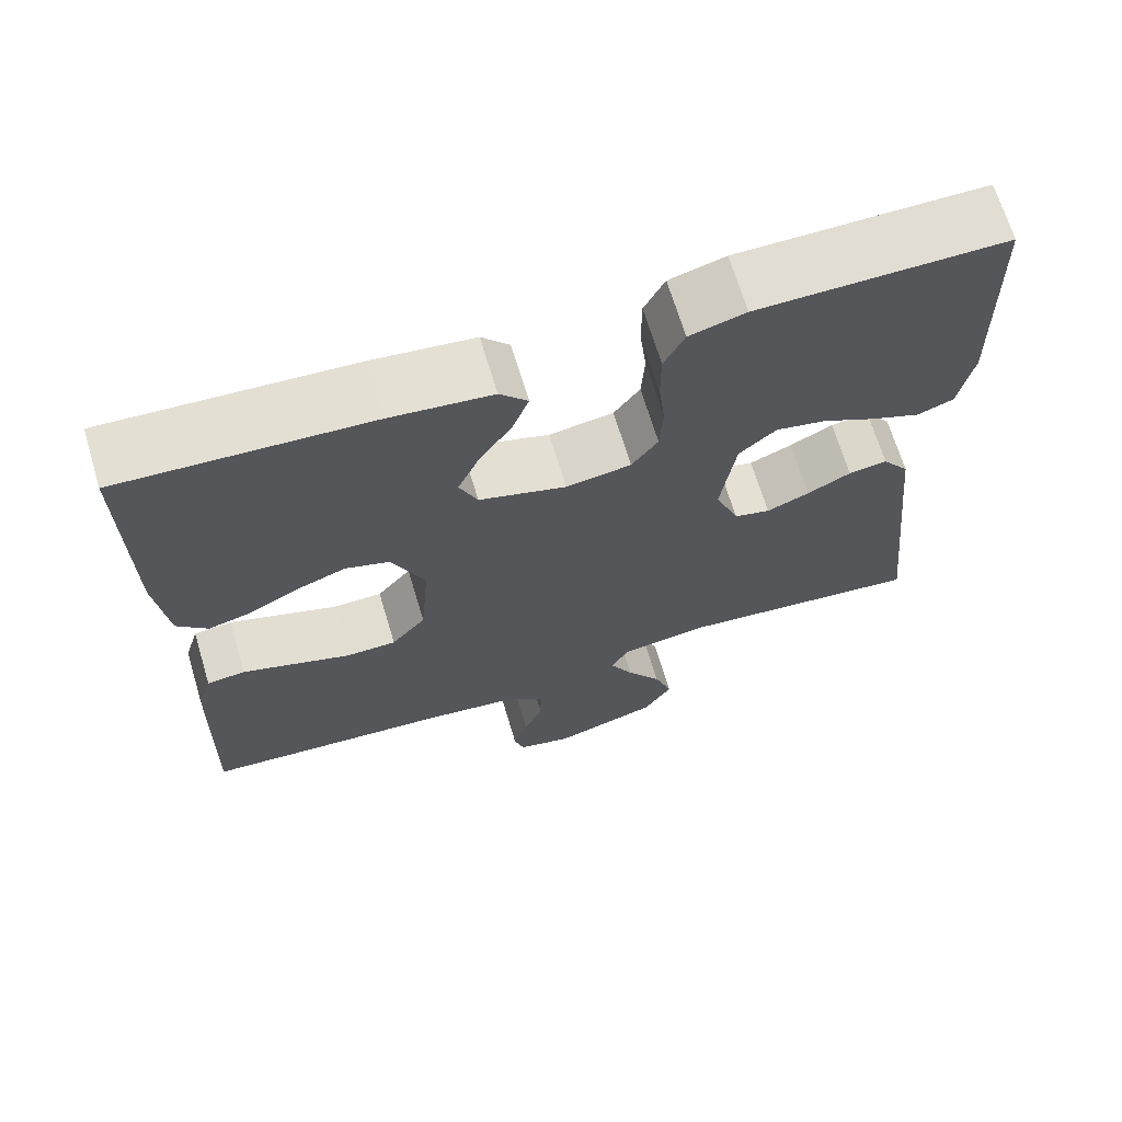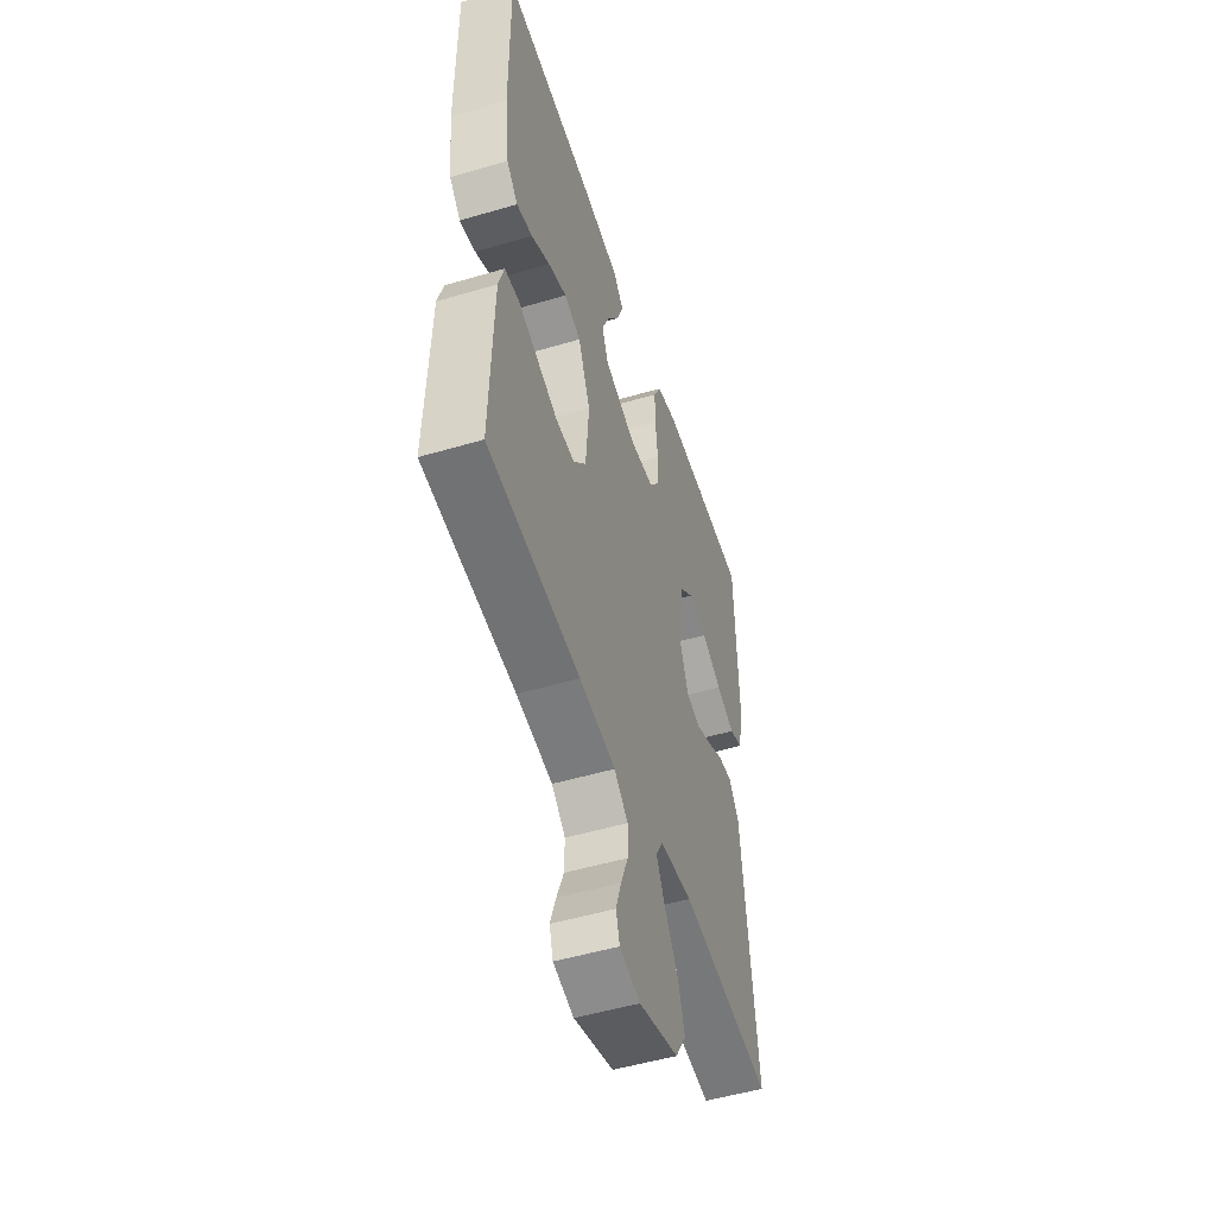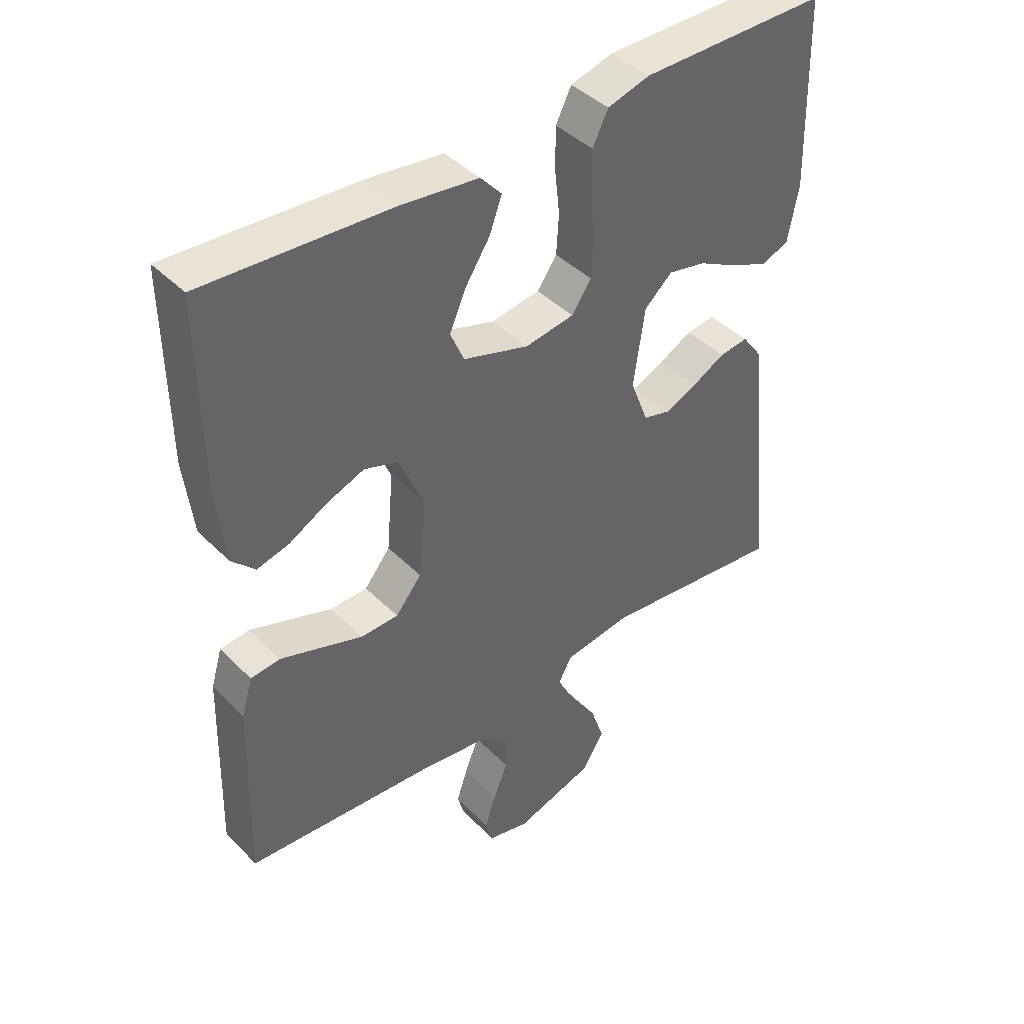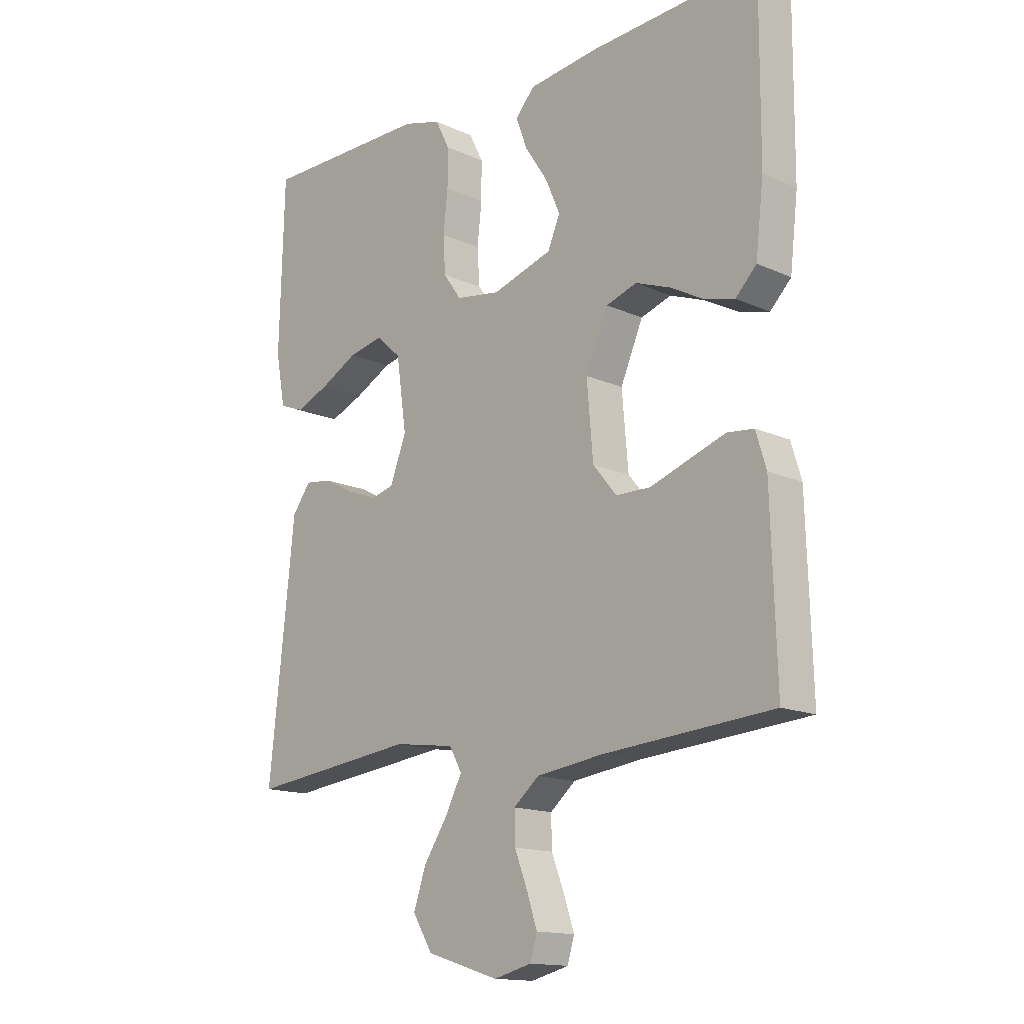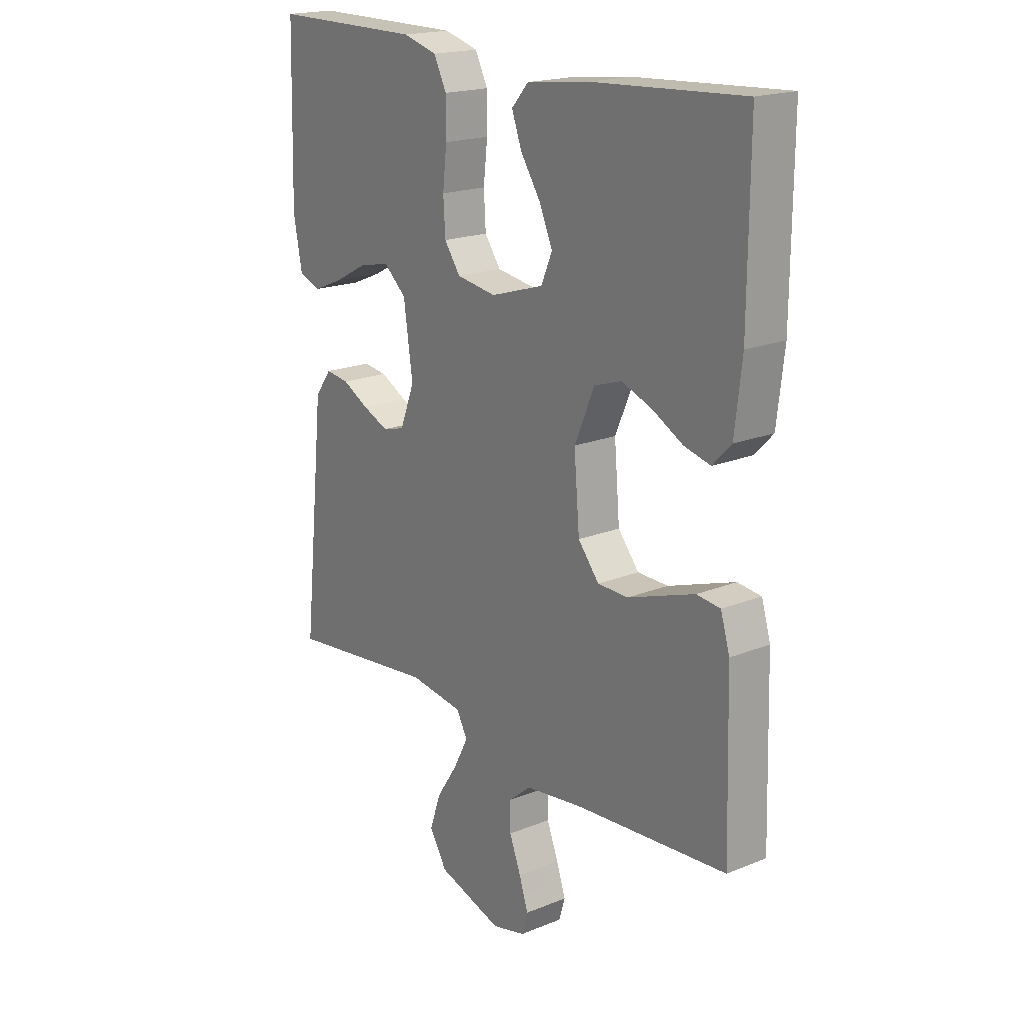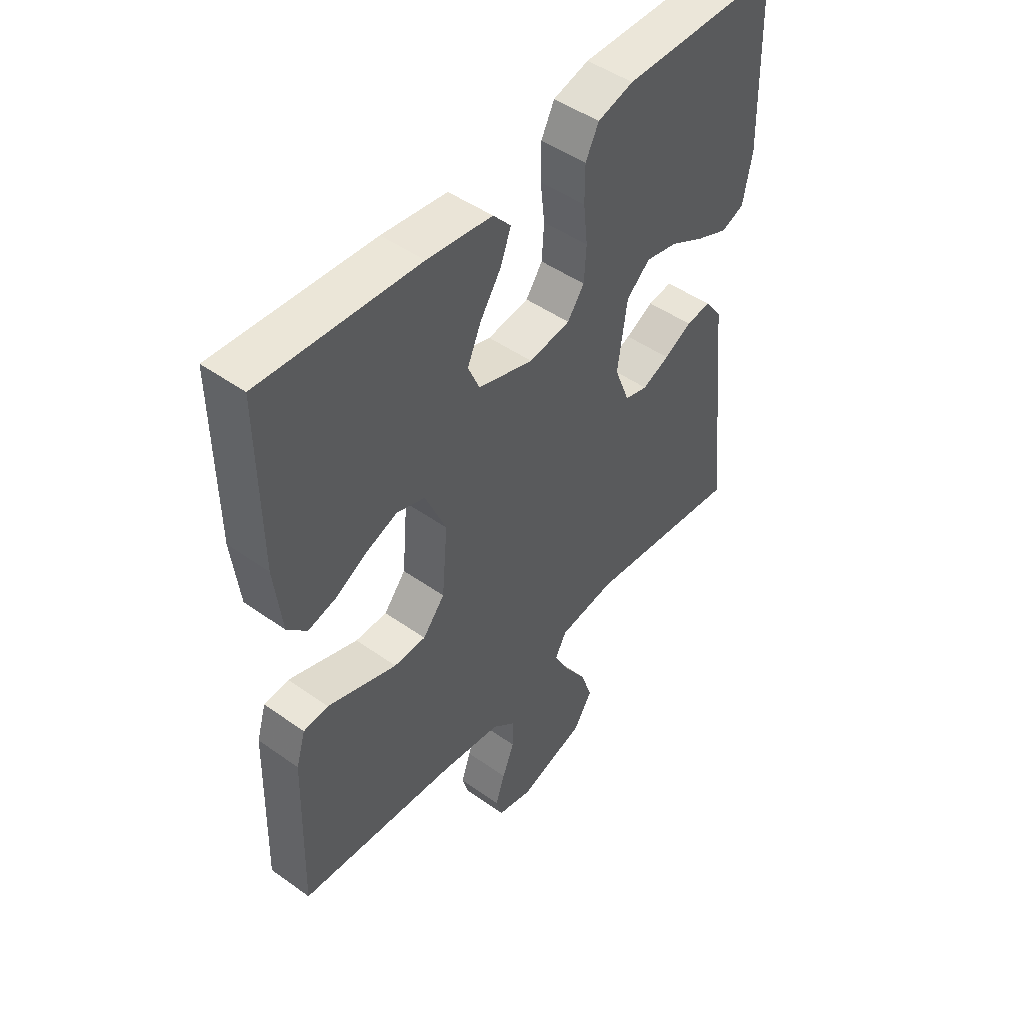
<metadata>
{"format":"obj","ext":"obj","renderer":"f3d","projection":"perspective","resolution":1024,"background":"white","views":[{"elev":68.3,"azim":163.2,"up":"+Z"},{"elev":-51.3,"azim":107.8,"up":"+Z"},{"elev":42.4,"azim":139.7,"up":"+Z"},{"elev":-14.9,"azim":45.9,"up":"+Z"},{"elev":19.2,"azim":52.7,"up":"+Z"},{"elev":47.8,"azim":128.6,"up":"+Z"}]}
</metadata>
<code>
v 0.5 0.07 -0.5
v 0.2 0.07 -0.524
v 0.082 0.07 -0.54
v 0.037 0.07 -0.578
v 0.038 0.07 -0.632
v 0.061 0.07 -0.691
v 0.079 0.07 -0.745
v 0.067 0.07 -0.786
v 0 0.07 -0.803
v -0.129 0.07 -0.763
v -0.164 0.07 -0.706
v -0.142 0.07 -0.641
v -0.099 0.07 -0.576
v -0.07 0.07 -0.52
v -0.092 0.07 -0.48
v -0.2 0.07 -0.465
v -0.5 0.07 -0.5
v -0.468 0.07 -0.2
v -0.455 0.07 -0.076
v -0.422 0.07 -0.031
v -0.375 0.07 -0.037
v -0.322 0.07 -0.065
v -0.27 0.07 -0.087
v -0.226 0.07 -0.075
v -0.197 0.07 0
v -0.215 0.07 0.126
v -0.26 0.07 0.166
v -0.321 0.07 0.153
v -0.387 0.07 0.118
v -0.447 0.07 0.093
v -0.491 0.07 0.11
v -0.508 0.07 0.2
v -0.5 0.07 0.5
v -0.2 0.07 0.5
v -0.132 0.07 0.481
v -0.107 0.07 0.431
v -0.107 0.07 0.364
v -0.115 0.07 0.292
v -0.111 0.07 0.227
v -0.079 0.07 0.182
v 0 0.07 0.17
v 0.106 0.07 0.203
v 0.128 0.07 0.254
v 0.102 0.07 0.314
v 0.062 0.07 0.375
v 0.042 0.07 0.429
v 0.076 0.07 0.467
v 0.2 0.07 0.482
v 0.5 0.07 0.5
v 0.498 0.07 0.2
v 0.484 0.07 0.079
v 0.447 0.07 0.041
v 0.395 0.07 0.054
v 0.334 0.07 0.087
v 0.273 0.07 0.11
v 0.219 0.07 0.092
v 0.179 0.07 0
v 0.19 0.07 -0.129
v 0.232 0.07 -0.18
v 0.293 0.07 -0.181
v 0.362 0.07 -0.157
v 0.426 0.07 -0.135
v 0.473 0.07 -0.14
v 0.491 0.07 -0.2
v 0.5 0 -0.5
v 0.2 0 -0.524
v 0.082 0 -0.54
v 0.037 0 -0.578
v 0.038 0 -0.632
v 0.061 0 -0.691
v 0.079 0 -0.745
v 0.067 0 -0.786
v 0 0 -0.803
v -0.129 0 -0.763
v -0.164 0 -0.706
v -0.142 0 -0.641
v -0.099 0 -0.576
v -0.07 0 -0.52
v -0.092 0 -0.48
v -0.2 0 -0.465
v -0.5 0 -0.5
v -0.468 0 -0.2
v -0.455 0 -0.076
v -0.422 0 -0.031
v -0.375 0 -0.037
v -0.322 0 -0.065
v -0.27 0 -0.087
v -0.226 0 -0.075
v -0.197 0 0
v -0.215 0 0.126
v -0.26 0 0.166
v -0.321 0 0.153
v -0.387 0 0.118
v -0.447 0 0.093
v -0.491 0 0.11
v -0.508 0 0.2
v -0.5 0 0.5
v -0.2 0 0.5
v -0.132 0 0.481
v -0.107 0 0.431
v -0.107 0 0.364
v -0.115 0 0.292
v -0.111 0 0.227
v -0.079 0 0.182
v 0 0 0.17
v 0.106 0 0.203
v 0.128 0 0.254
v 0.102 0 0.314
v 0.062 0 0.375
v 0.042 0 0.429
v 0.076 0 0.467
v 0.2 0 0.482
v 0.5 0 0.5
v 0.498 0 0.2
v 0.484 0 0.079
v 0.447 0 0.041
v 0.395 0 0.054
v 0.334 0 0.087
v 0.273 0 0.11
v 0.219 0 0.092
v 0.179 0 0
v 0.19 0 -0.129
v 0.232 0 -0.18
v 0.293 0 -0.181
v 0.362 0 -0.157
v 0.426 0 -0.135
v 0.473 0 -0.14
v 0.491 0 -0.2
f 63 64 1 2
f 60 61 62 63
f 60 63 2 3
f 59 60 3 4
f 58 59 4
f 57 58 4
f 51 52 53 54
f 51 54 55
f 50 51 55
f 49 50 55 56
f 47 48 49 56
f 44 45 46 47
f 43 44 47 56
f 35 36 37 38
f 35 38 39
f 34 35 39
f 33 34 39
f 32 33 39 40
f 28 29 30 31
f 28 31 32
f 27 28 32
f 19 20 21 22
f 18 19 22 23
f 16 17 18 23
f 15 16 23 24
f 10 11 12 13
f 10 13 14
f 9 10 14
f 8 9 14
f 5 6 7 8
f 5 8 14
f 4 5 14 15
f 42 43 56 57
f 41 42 57 4
f 27 32 40 41
f 26 27 41
f 25 26 41 4
f 4 15 24 25
f 66 65 128 127
f 127 126 125 124
f 67 66 127 124
f 68 67 124 123
f 68 123 122
f 68 122 121
f 118 117 116 115
f 119 118 115
f 119 115 114
f 120 119 114 113
f 120 113 112 111
f 111 110 109 108
f 120 111 108 107
f 102 101 100 99
f 103 102 99
f 103 99 98
f 103 98 97
f 104 103 97 96
f 95 94 93 92
f 96 95 92
f 96 92 91
f 86 85 84 83
f 87 86 83 82
f 87 82 81 80
f 88 87 80 79
f 77 76 75 74
f 78 77 74
f 78 74 73
f 78 73 72
f 72 71 70 69
f 78 72 69
f 79 78 69 68
f 121 120 107 106
f 68 121 106 105
f 105 104 96 91
f 105 91 90
f 68 105 90 89
f 89 88 79 68
f 1 65 66 2
f 2 66 67 3
f 3 67 68 4
f 4 68 69 5
f 5 69 70 6
f 6 70 71 7
f 7 71 72 8
f 8 72 73 9
f 9 73 74 10
f 10 74 75 11
f 11 75 76 12
f 12 76 77 13
f 13 77 78 14
f 14 78 79 15
f 15 79 80 16
f 16 80 81 17
f 17 81 82 18
f 18 82 83 19
f 19 83 84 20
f 20 84 85 21
f 21 85 86 22
f 22 86 87 23
f 23 87 88 24
f 24 88 89 25
f 25 89 90 26
f 26 90 91 27
f 27 91 92 28
f 28 92 93 29
f 29 93 94 30
f 30 94 95 31
f 31 95 96 32
f 32 96 97 33
f 33 97 98 34
f 34 98 99 35
f 35 99 100 36
f 36 100 101 37
f 37 101 102 38
f 38 102 103 39
f 39 103 104 40
f 40 104 105 41
f 41 105 106 42
f 42 106 107 43
f 43 107 108 44
f 44 108 109 45
f 45 109 110 46
f 46 110 111 47
f 47 111 112 48
f 48 112 113 49
f 49 113 114 50
f 50 114 115 51
f 51 115 116 52
f 52 116 117 53
f 53 117 118 54
f 54 118 119 55
f 55 119 120 56
f 56 120 121 57
f 57 121 122 58
f 58 122 123 59
f 59 123 124 60
f 60 124 125 61
f 61 125 126 62
f 62 126 127 63
f 63 127 128 64
f 64 128 65 1

</code>
